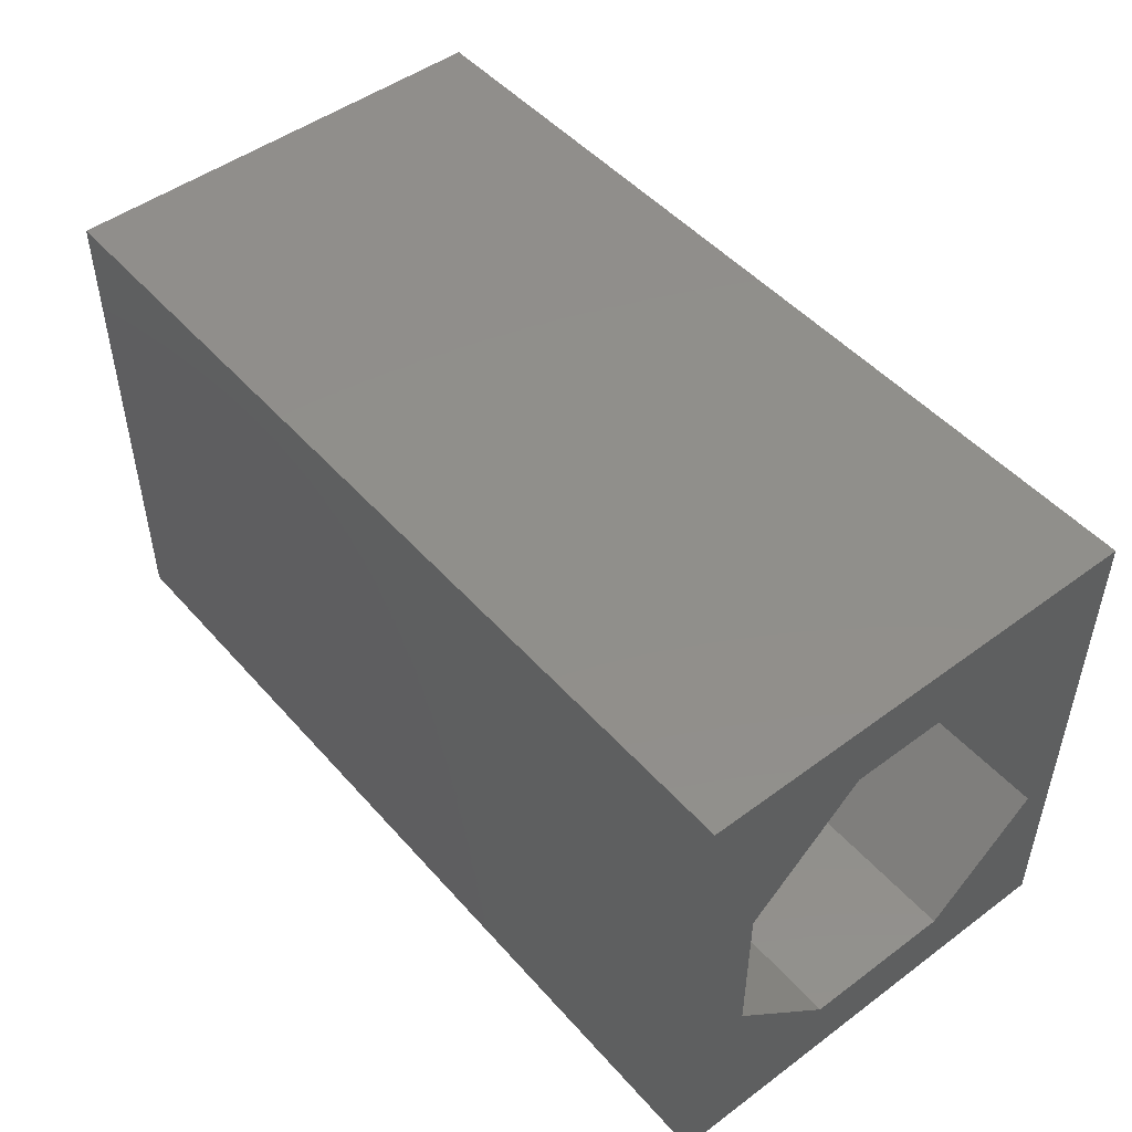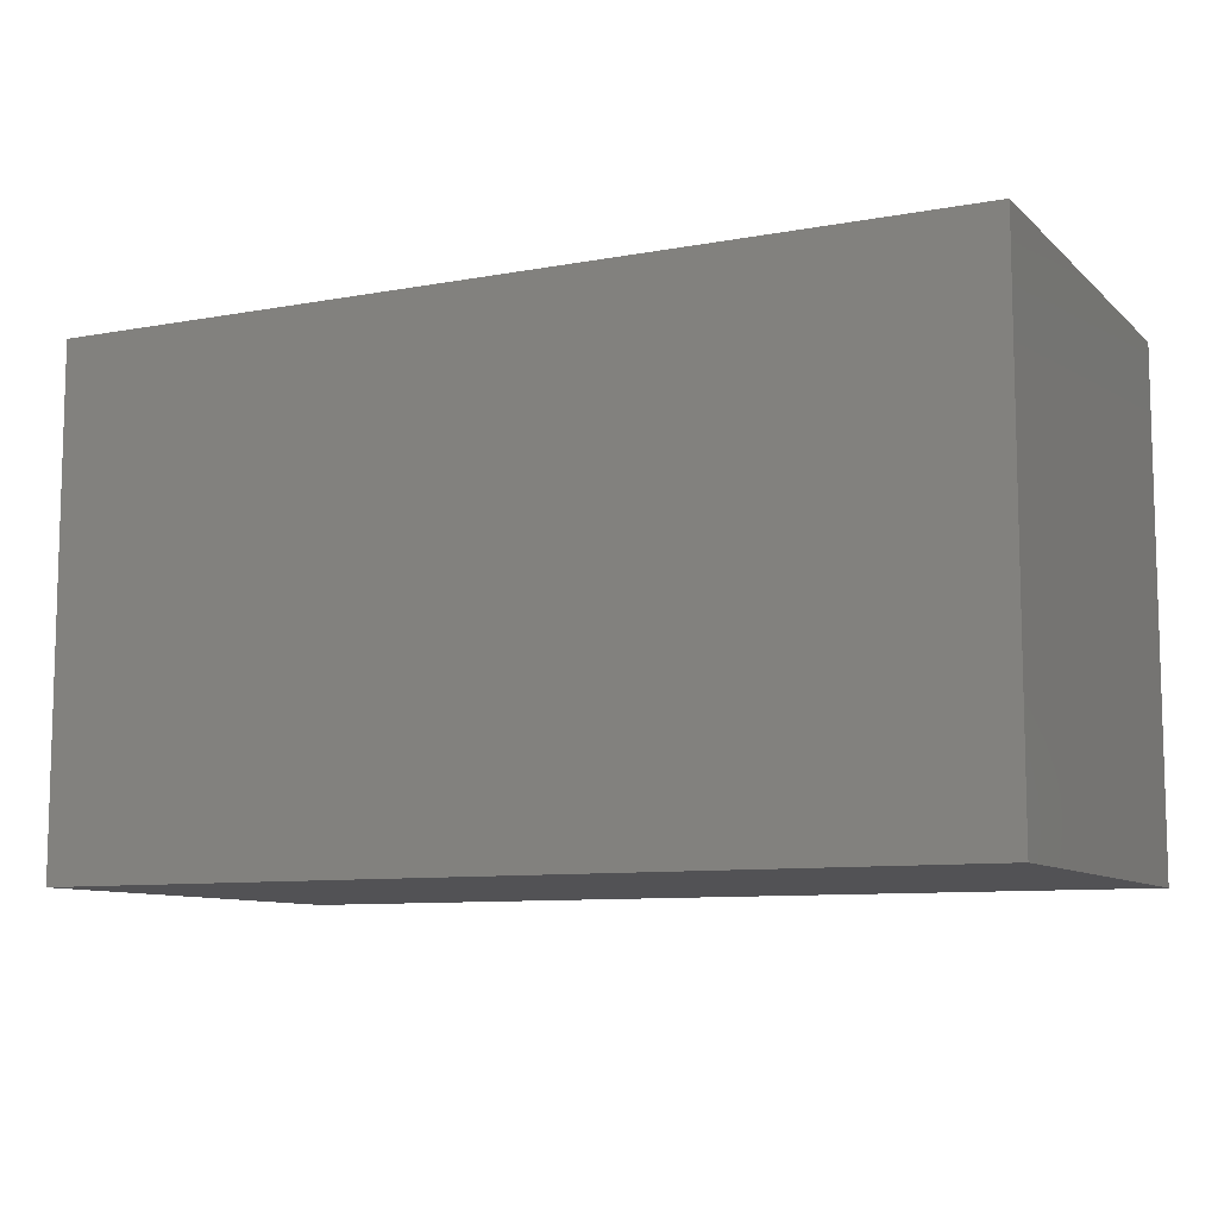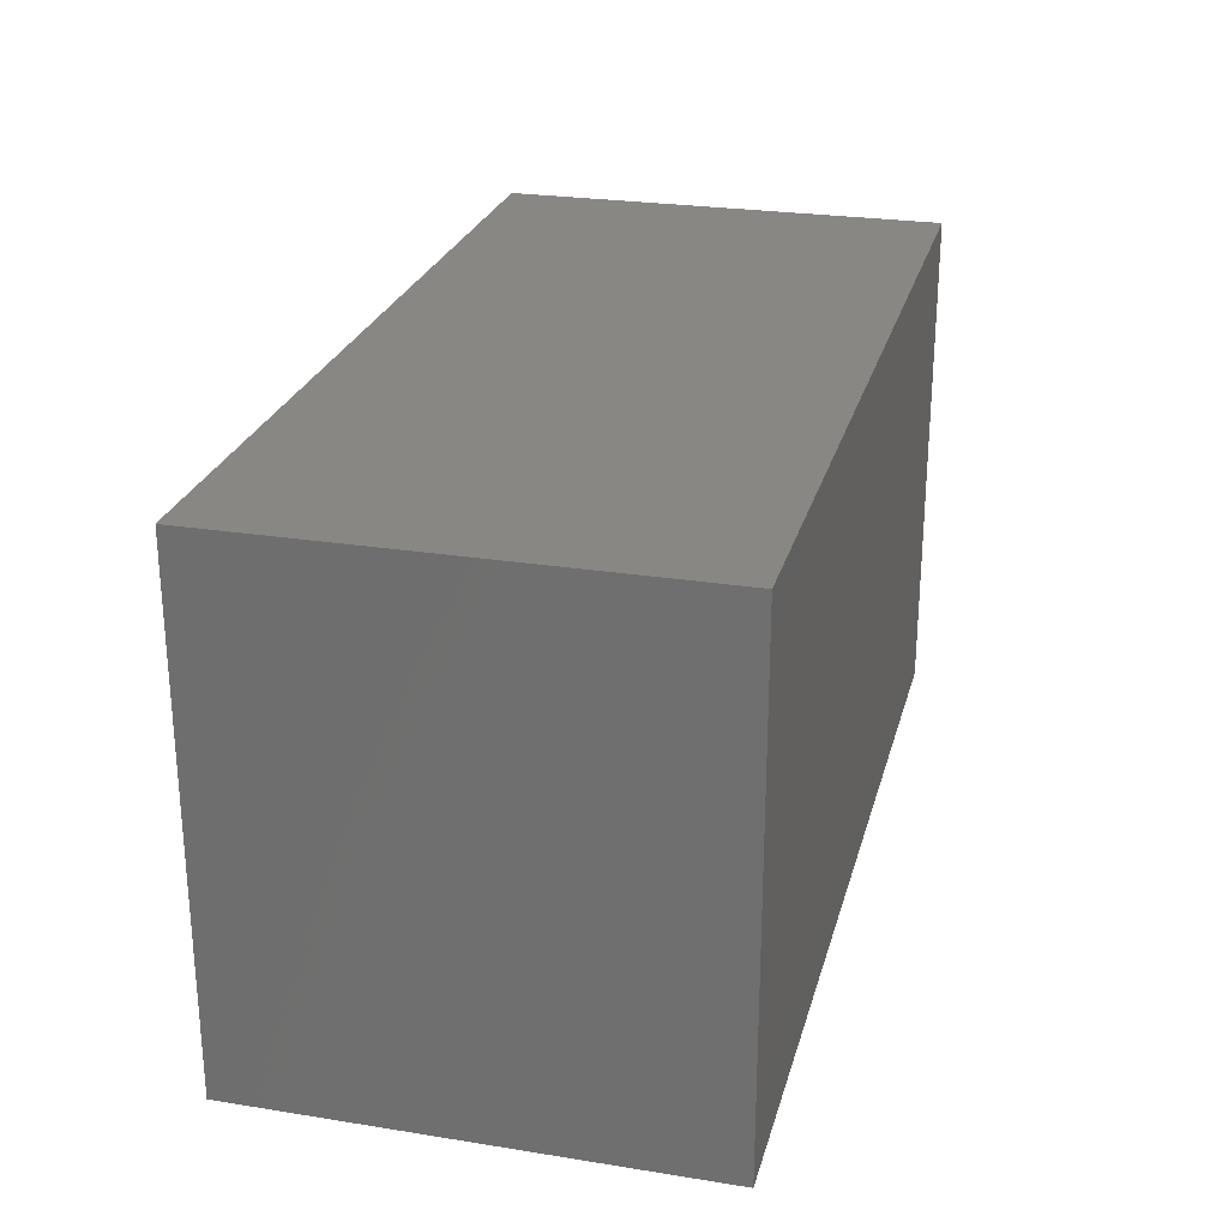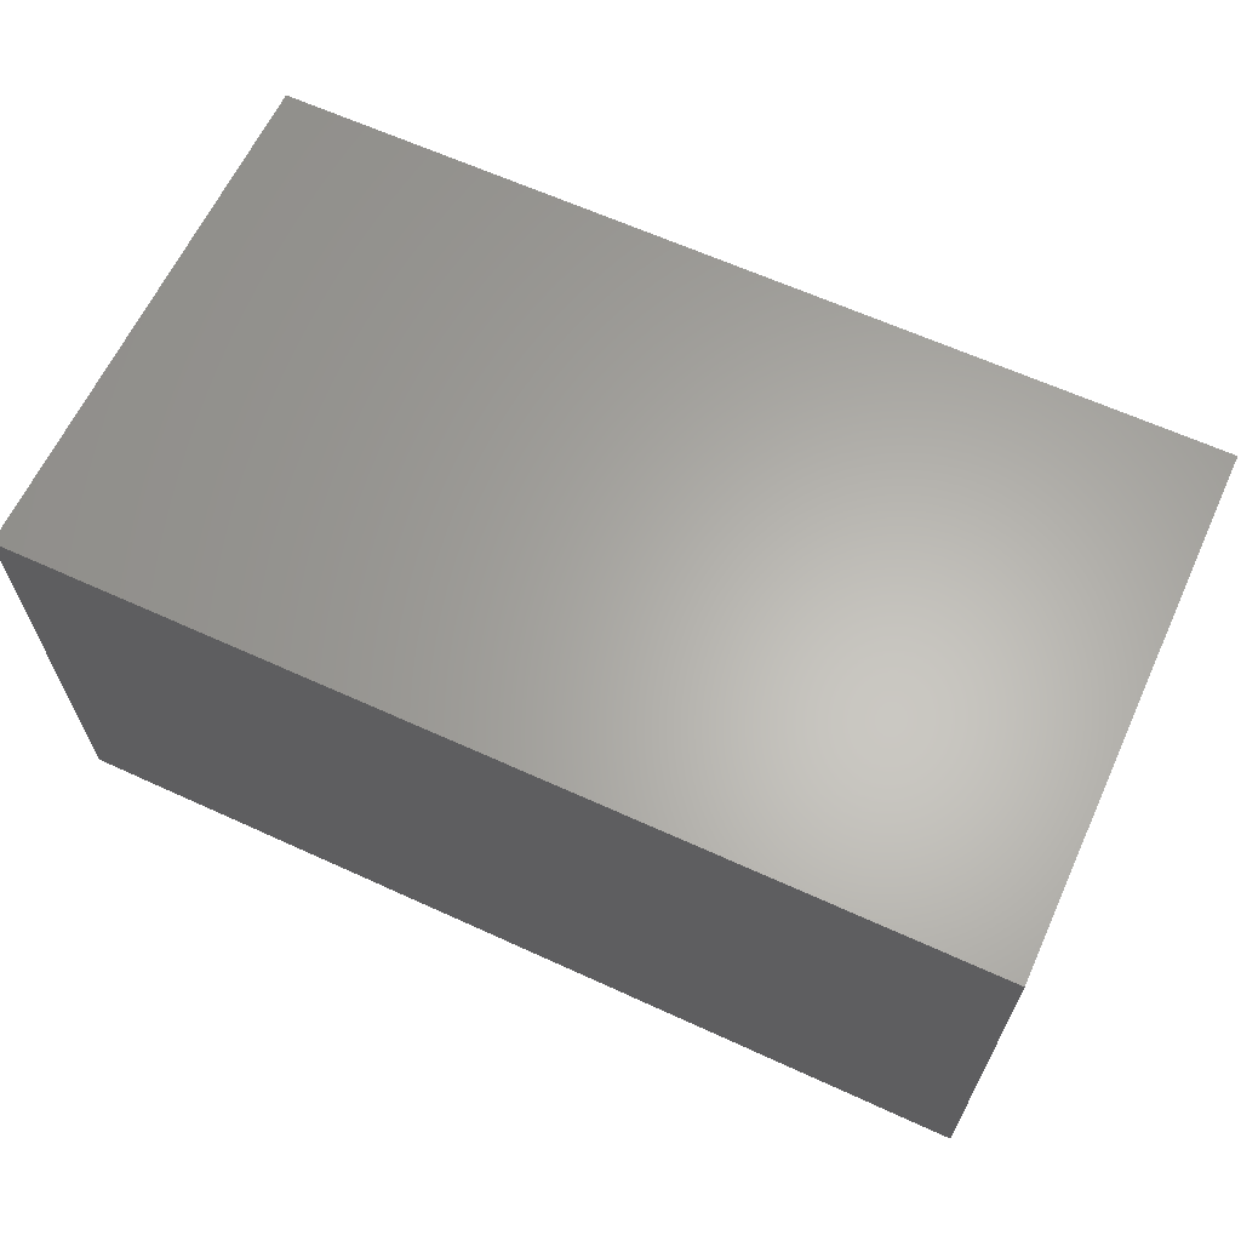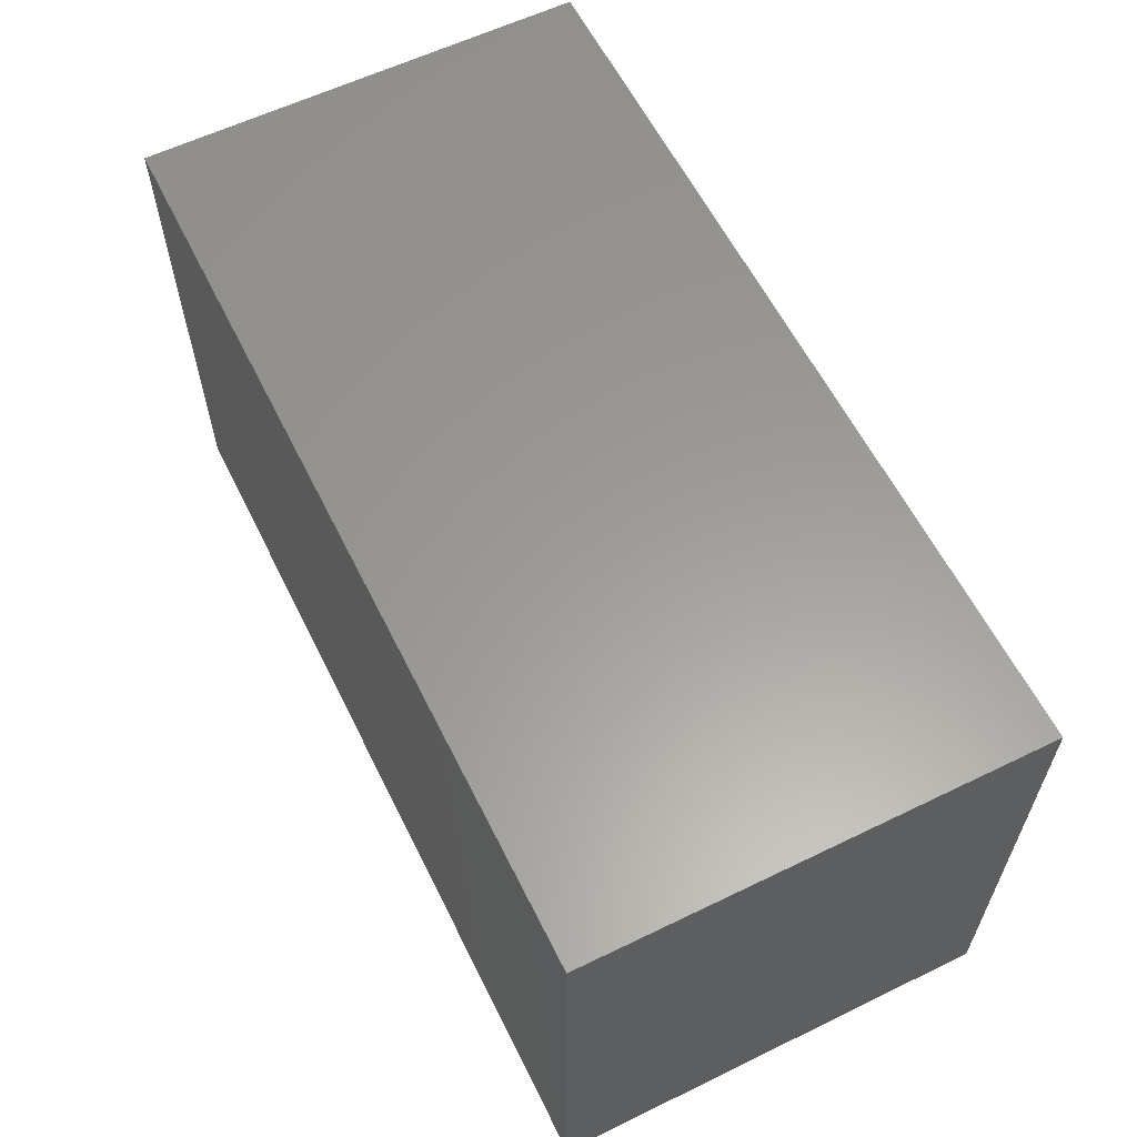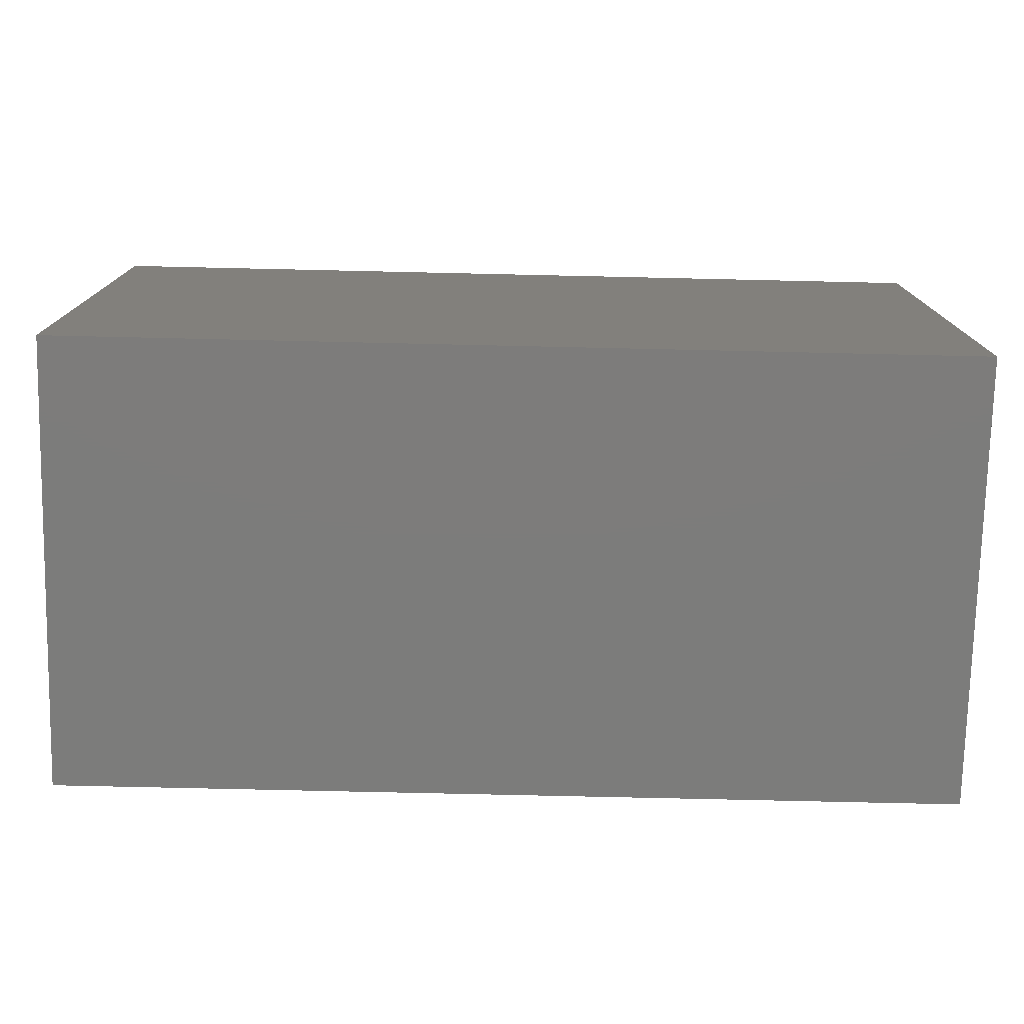
<metadata>
{"format":"stl","ext":"stl","renderer":"f3d","projection":"perspective","resolution":1024,"background":"white","views":[{"elev":48.8,"azim":50.6,"up":"+Y"},{"elev":-9.3,"azim":-154.1,"up":"+Y"},{"elev":25.5,"azim":-75.7,"up":"+Y"},{"elev":63.5,"azim":-155.2,"up":"+Z"},{"elev":60.2,"azim":-116.4,"up":"+Y"},{"elev":-75.7,"azim":178.7,"up":"+Y"}]}
</metadata>
<code>
# stl→obj: 24 verts, 44 faces
v -6.5 28.34 0.5664
v 5 30.23 2.461
v -6.5 30.23 2.461
v 5 28.34 0.5664
v -6.5 25.66 7.034
v 5 28.34 7.034
v 5 25.66 7.034
v -6.5 28.34 7.034
v 5 30.23 5.139
v -6.5 30.23 5.139
v 5 23.77 2.461
v -6.5 23.77 5.139
v 5 23.77 5.139
v -6.5 23.77 2.461
v 5 25.66 0.5664
v -6.5 25.66 0.5664
v -11 22.5 0
v -11 31.5 8
v -11 31.5 0
v -11 22.5 8
v 5 22.5 8
v 5 31.5 8
v 5 31.5 0
v 5 22.5 0
f 1 2 3
f 2 1 4
f 5 6 7
f 6 5 8
f 3 9 10
f 9 3 2
f 10 6 8
f 6 10 9
f 11 12 13
f 12 11 14
f 15 14 11
f 14 15 16
f 13 5 7
f 5 13 12
f 8 3 10
f 8 1 3
f 5 1 8
f 5 16 1
f 12 16 5
f 16 12 14
f 1 15 4
f 15 1 16
f 17 18 19
f 18 17 20
f 18 21 22
f 21 18 20
f 22 9 23
f 22 6 9
f 22 7 6
f 24 13 21
f 7 21 13
f 21 7 22
f 2 23 9
f 4 23 2
f 15 23 4
f 15 24 23
f 11 24 15
f 13 24 11
f 23 18 22
f 18 23 19
f 17 23 24
f 23 17 19
f 17 21 20
f 21 17 24

</code>
